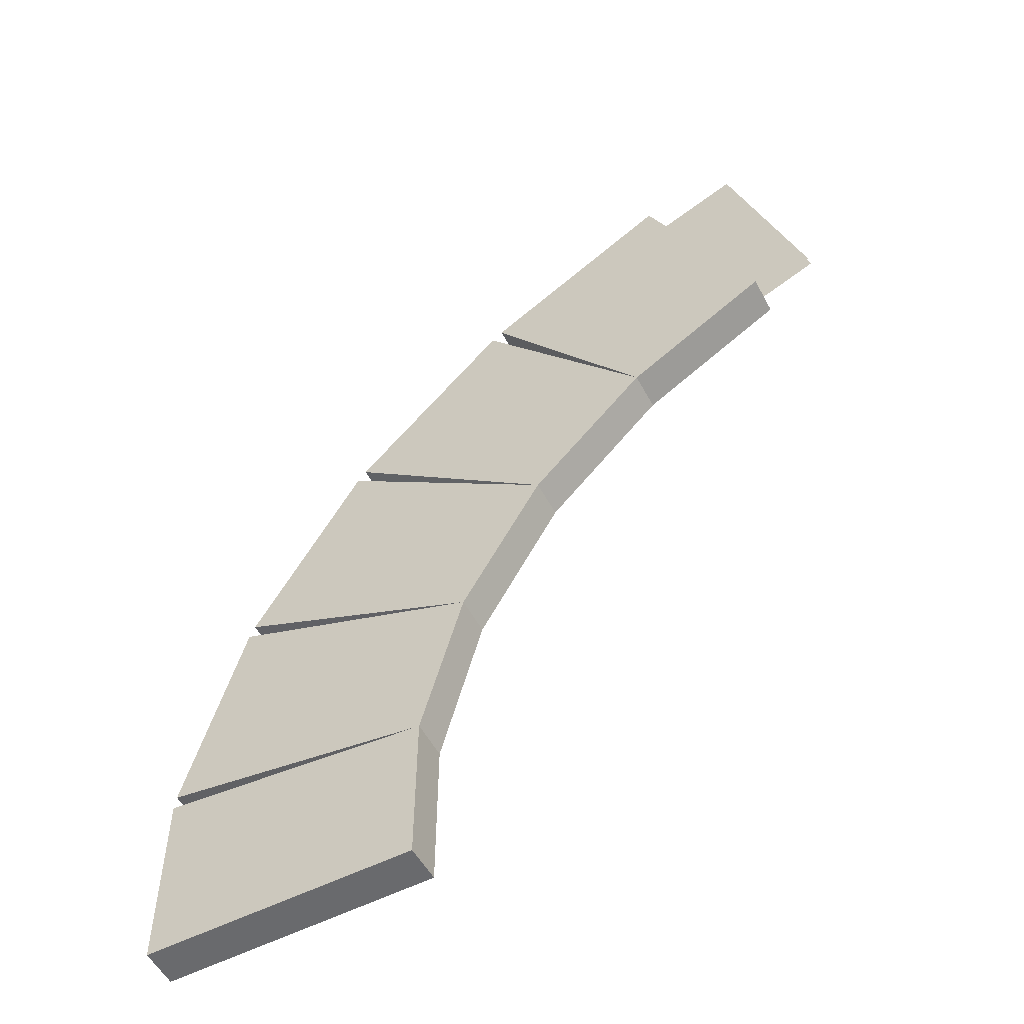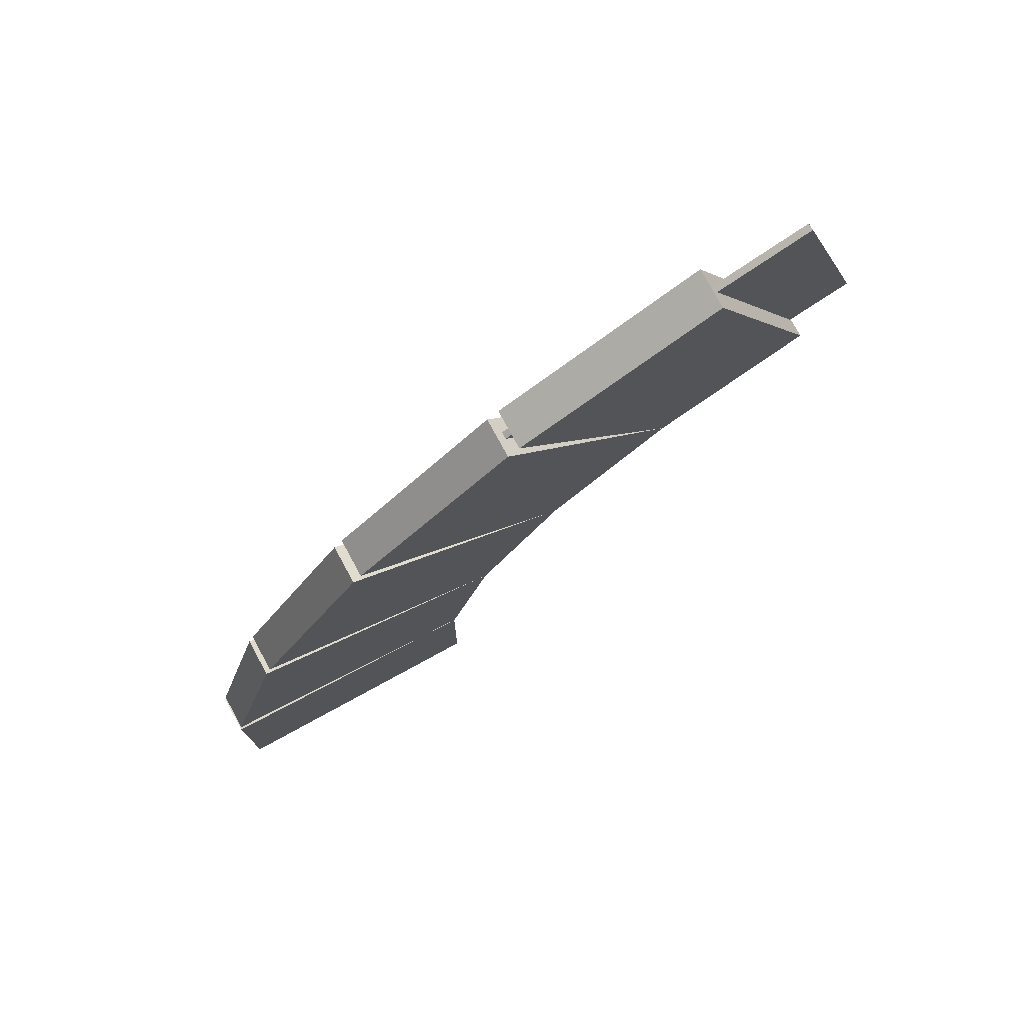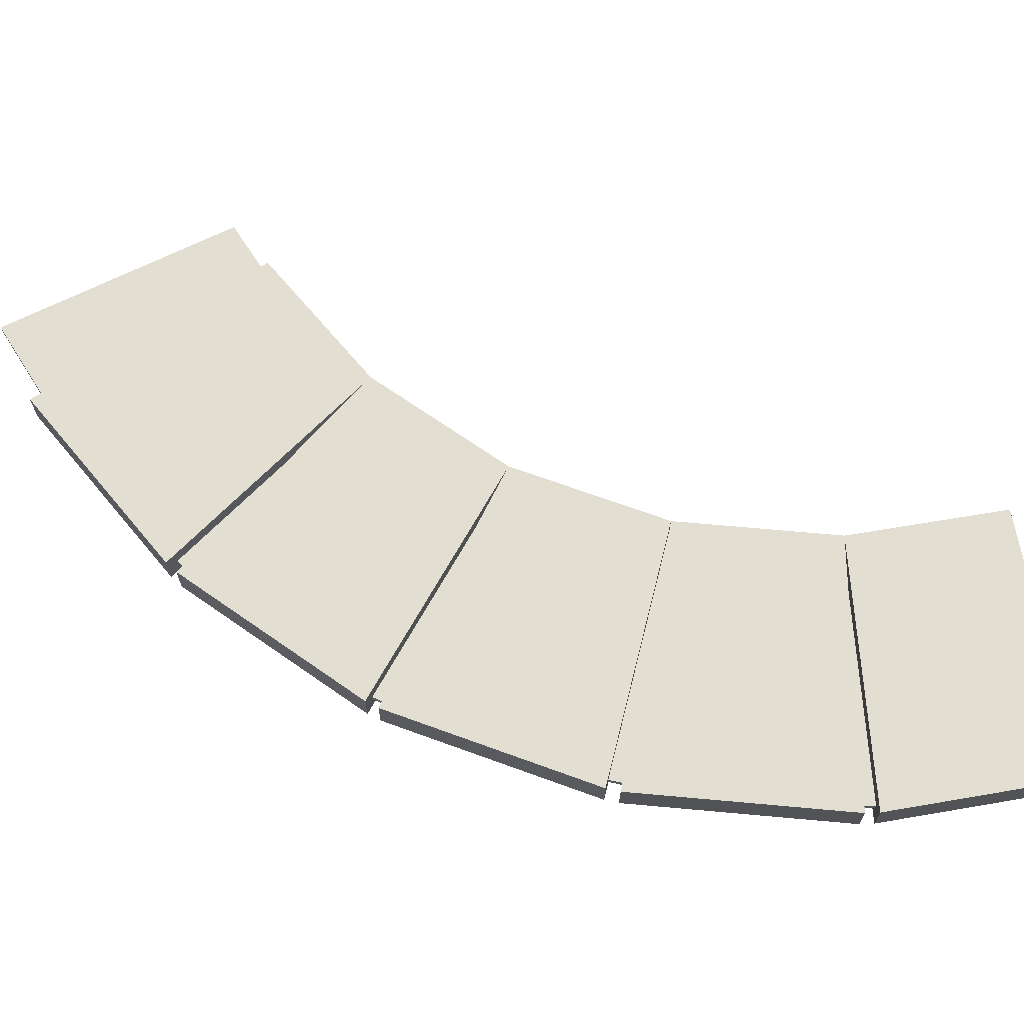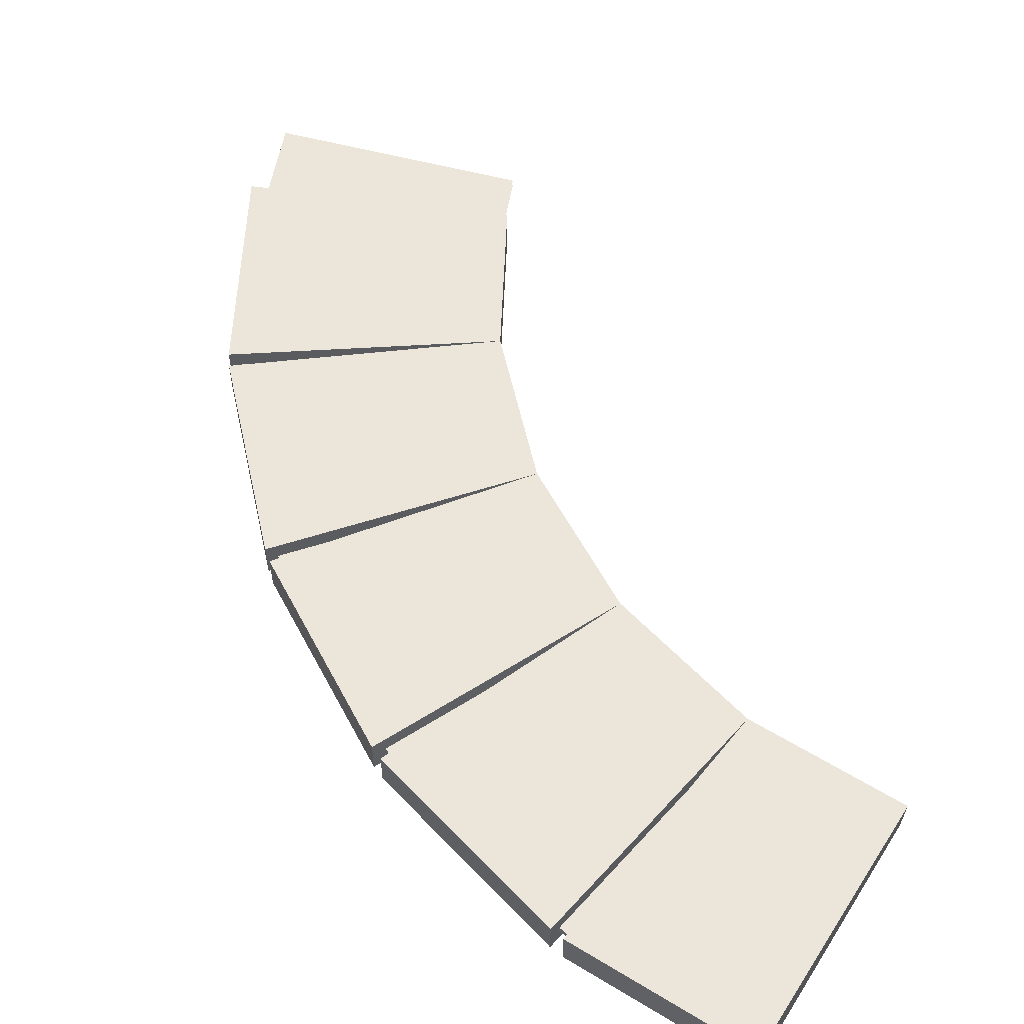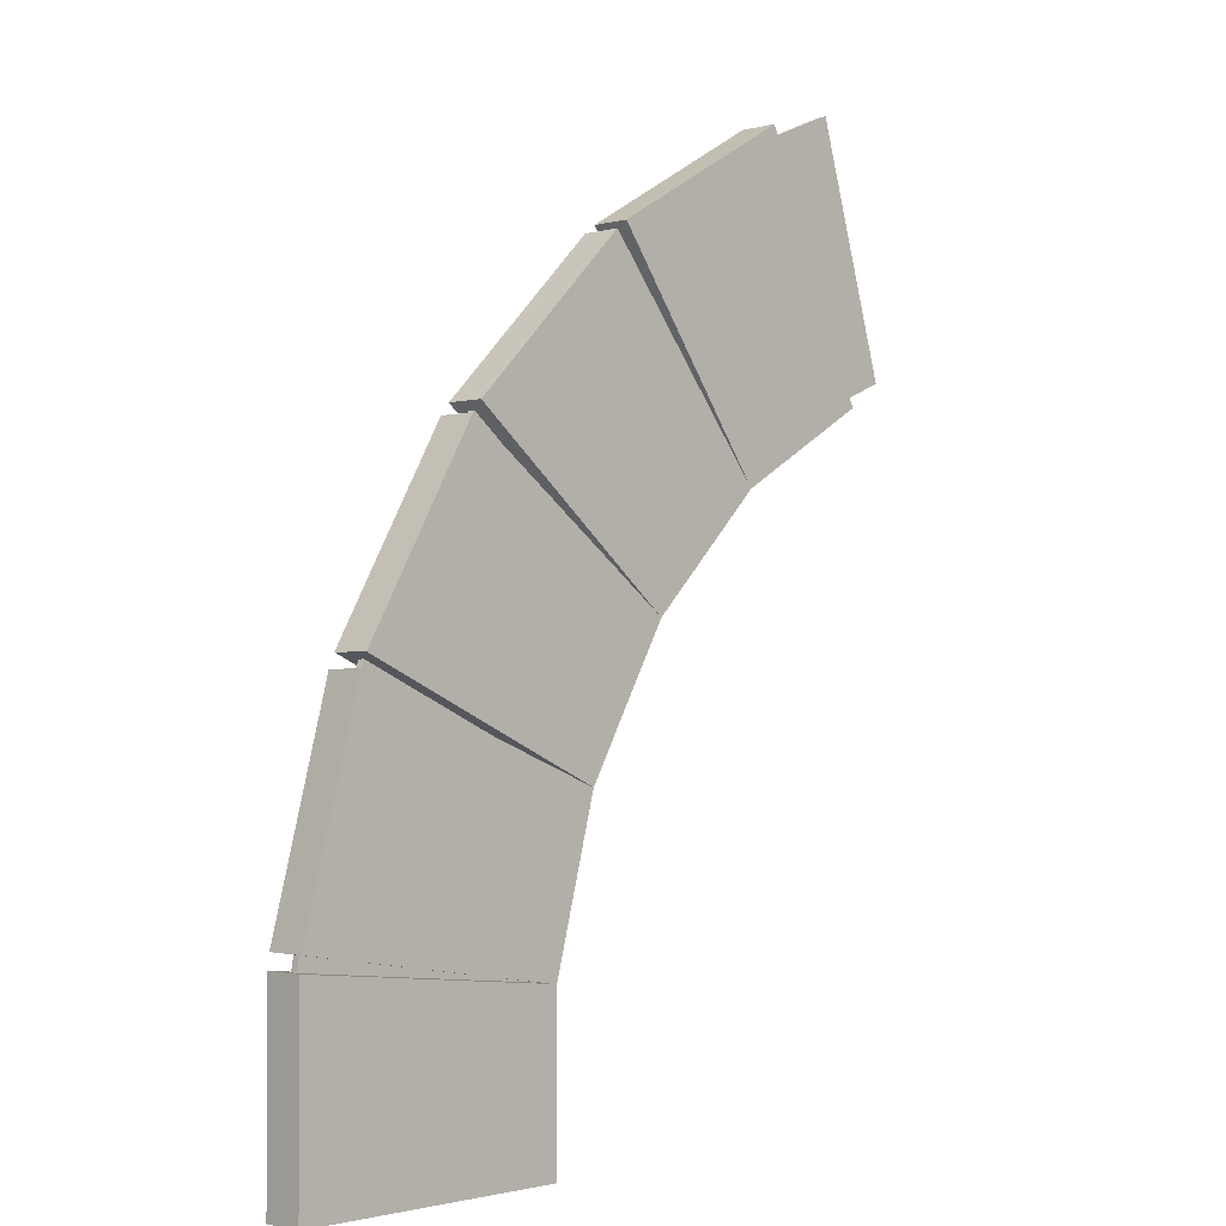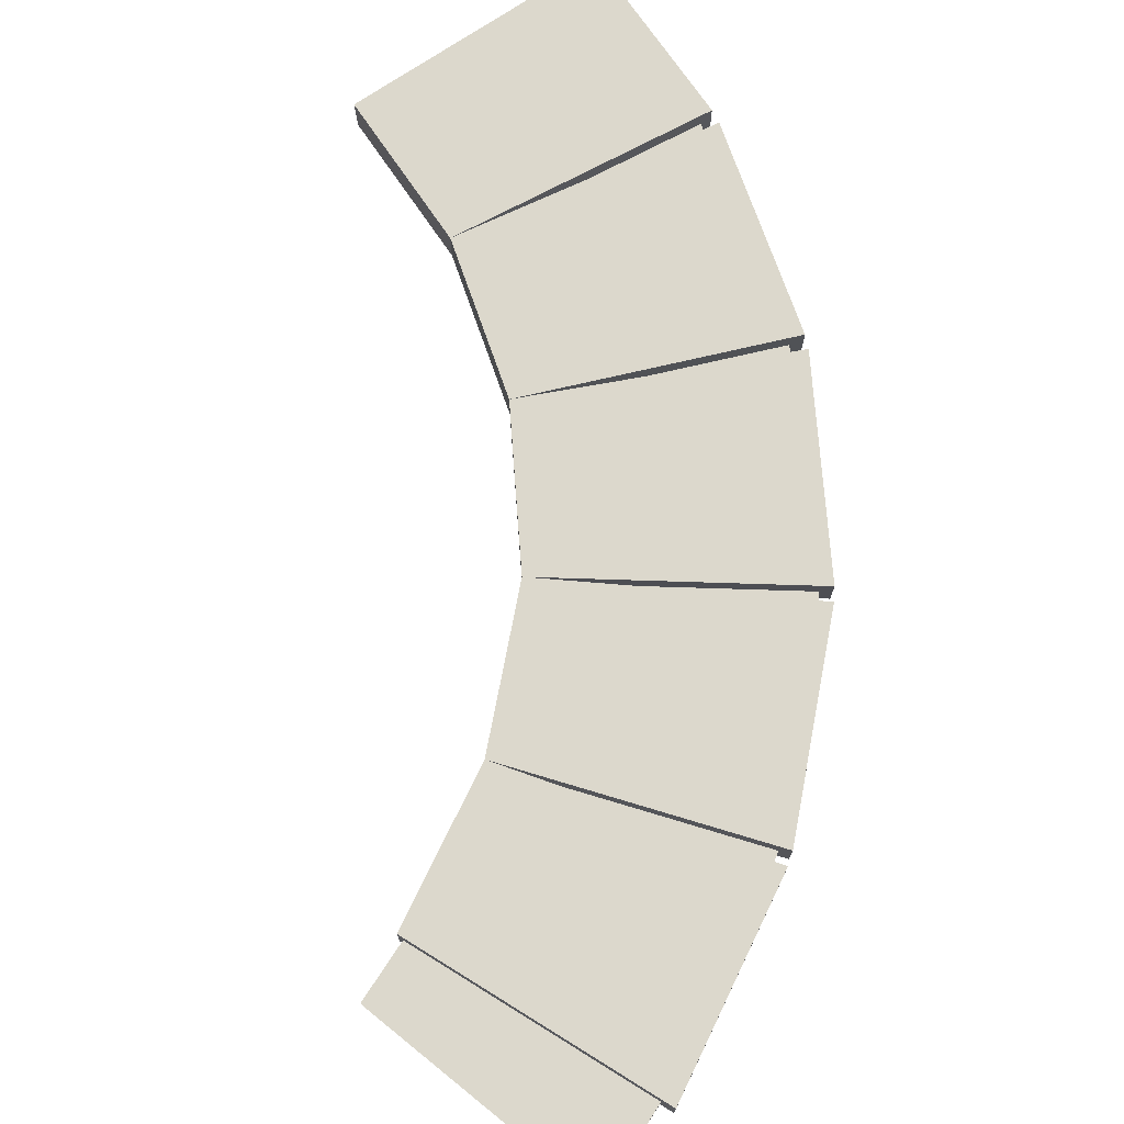
<metadata>
{"format":"obj","ext":"obj","renderer":"f3d","projection":"perspective","resolution":1024,"background":"white","views":[{"elev":-55.0,"azim":28.1,"up":"+Y"},{"elev":77.3,"azim":-28.6,"up":"+Y"},{"elev":67.4,"azim":-99.8,"up":"+Z"},{"elev":56.5,"azim":-57.6,"up":"+Z"},{"elev":-1.7,"azim":-45.9,"up":"+Y"},{"elev":72.7,"azim":145.8,"up":"+Z"}]}
</metadata>
<code>
o arch_3_right_inner
v 0.8847 0.5283 -0.007812
v 0.5008 0.3693 -0.007812
v 0.5008 0.3693 0.007813
v 0.8847 0.5283 0.007813
v 1.059 -0.04783 -0.007813
v 0.7846 -0.1617 -0.007813
v 0.7846 -0.1617 0.007812
v 1.059 -0.04783 0.007812
v 0.1554 0.1385 -0.007812
v 0.1554 0.1385 0.007813
v 0.5373 -0.3269 -0.007813
v 0.5373 -0.3269 0.007812
v -0.1385 -0.1554 -0.007813
v -0.1385 -0.1554 0.007812
v 0.3269 -0.5373 -0.007813
v 0.3269 -0.5373 0.007812
v -0.3693 -0.5008 -0.007813
v -0.3693 -0.5008 0.007812
v 0.1617 -0.7846 -0.007813
v 0.1617 -0.7846 0.007812
v -0.5283 -0.8847 -0.007813
v -0.5283 -0.8847 0.007812
v 0.04783 -1.059 -0.007813
v 0.04783 -1.059 0.007812
v -0.6094 -1.292 -0.007813
v -0.6094 -1.292 0.007812
v -0.01021 -1.351 -0.007813
v -0.01021 -1.351 0.007812
v -0.6094 -1.5 -0.007813
v -0.6094 -1.5 0.007812
v -0.01021 -1.5 -0.007813
v -0.01021 -1.5 0.007812
f 1 2 3 4
f 5 6 2 1
f 3 10 12 7
f 9 13 14 10
f 11 15 13 9
f 14 18 20 16
f 17 21 22 18
f 19 23 21 17
f 22 26 28 24
f 25 29 30 26
f 27 31 29 25
f 4 3 7 8
f 2 9 10 3
f 6 11 9 2
f 10 14 16 12
f 13 17 18 14
f 15 19 17 13
f 18 22 24 20
f 21 25 26 22
f 23 27 25 21
f 26 30 32 28
o arch_3_right
v 0.6652 0.4718 -0.04219
v 0.2098 0.2088 -0.04219
v 0.2098 0.2088 0.04844
v 0.6652 0.4718 0.04844
v 0.9266 -0.1157 0.04844
v 0.5878 -0.3113 0.04844
v 0.5878 -0.3113 -0.04219
v 0.9266 -0.1157 -0.04219
v 0.1834 0.1886 -0.04219
v -0.1886 -0.1834 -0.04219
v -0.1886 -0.1834 0.04844
v 0.1834 0.1886 0.04844
v 0.3113 -0.5878 0.04844
v 0.3113 -0.5878 -0.04219
v -0.2088 -0.2098 -0.04219
v -0.4718 -0.6652 -0.04219
v -0.4718 -0.6652 0.04844
v -0.2088 -0.2098 0.04844
v 0.1157 -0.9266 0.04844
v 0.1157 -0.9266 -0.04219
v -0.4845 -0.696 -0.04219
v -0.6207 -1.204 -0.04219
v -0.6207 -1.204 0.04844
v -0.4845 -0.696 0.04844
v 0.01443 -1.304 0.04844
v 0.01443 -1.304 -0.04219
v -0.625 -1.237 -0.04219
v -0.625 -1.688 -0.04219
v -0.625 -1.688 0.04844
v -0.625 -1.237 0.04844
v 0.01291 -1.688 0.04844
v 0.01291 -1.684 -0.04219
f 33 34 35 36
f 36 35 38 37
f 38 45 46 39
f 39 46 42 41
f 45 51 52 46
f 46 52 48 47
f 53 54 55 56
f 56 55 57 51
f 59 60 61 62
f 62 61 63 57
f 47 50 45 46
f 53 56 51 52
f 64 63 61 60
f 46 45 43 42
f 39 38 35 34
f 37 38 39 40
f 40 39 34 33
f 41 42 43 44
f 44 43 45 38
f 47 48 49 50
f 50 49 51 45
f 51 57 58 52
f 52 58 54 53
f 57 63 64 58
f 58 64 60 59
f 33 36 37 40
f 59 62 57 58
f 58 57 55 54
f 52 51 49 48
f 41 44 38 39

</code>
